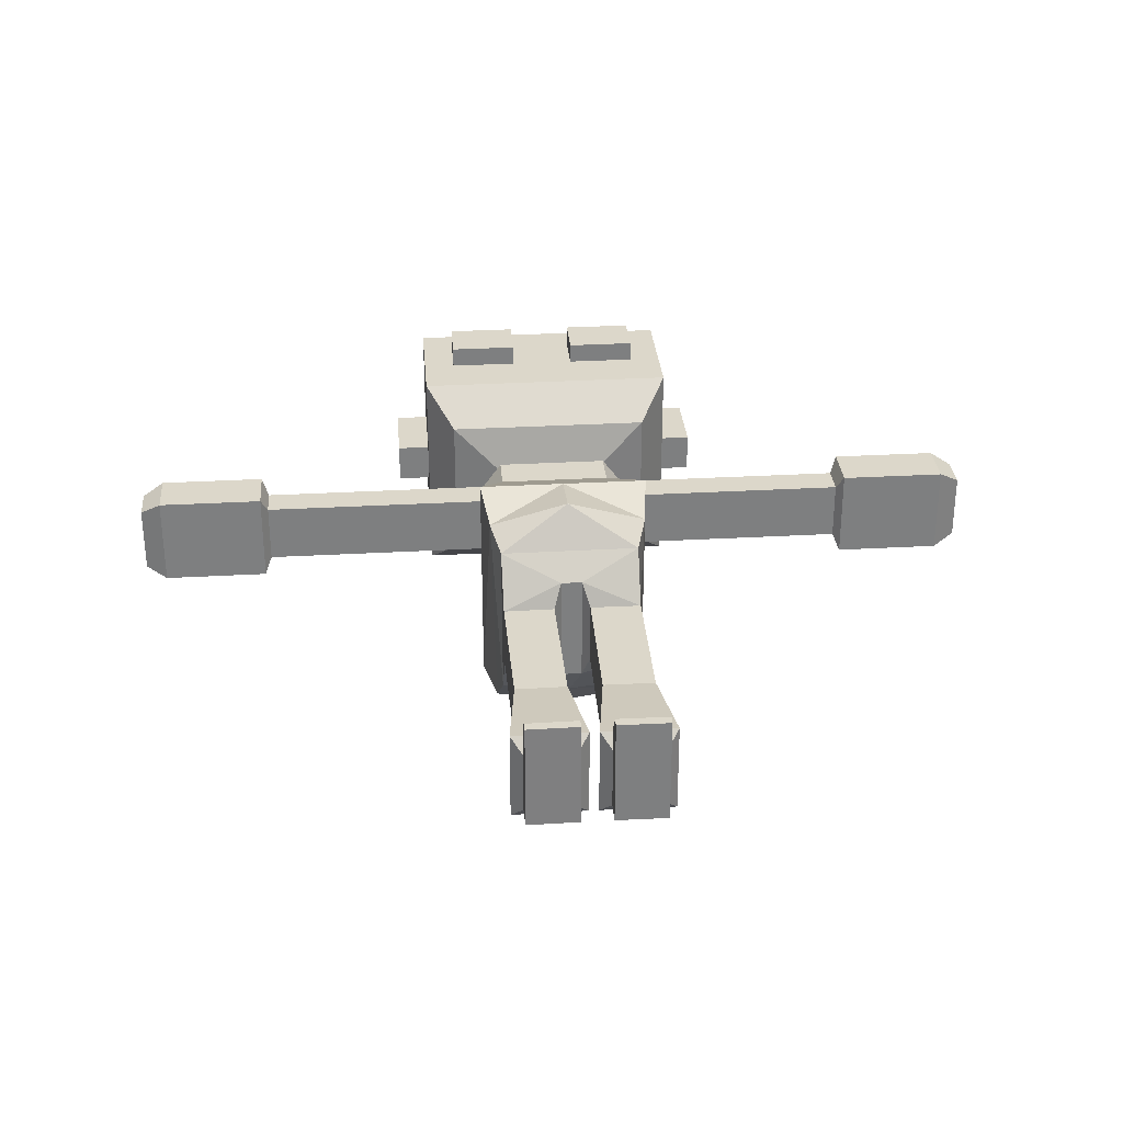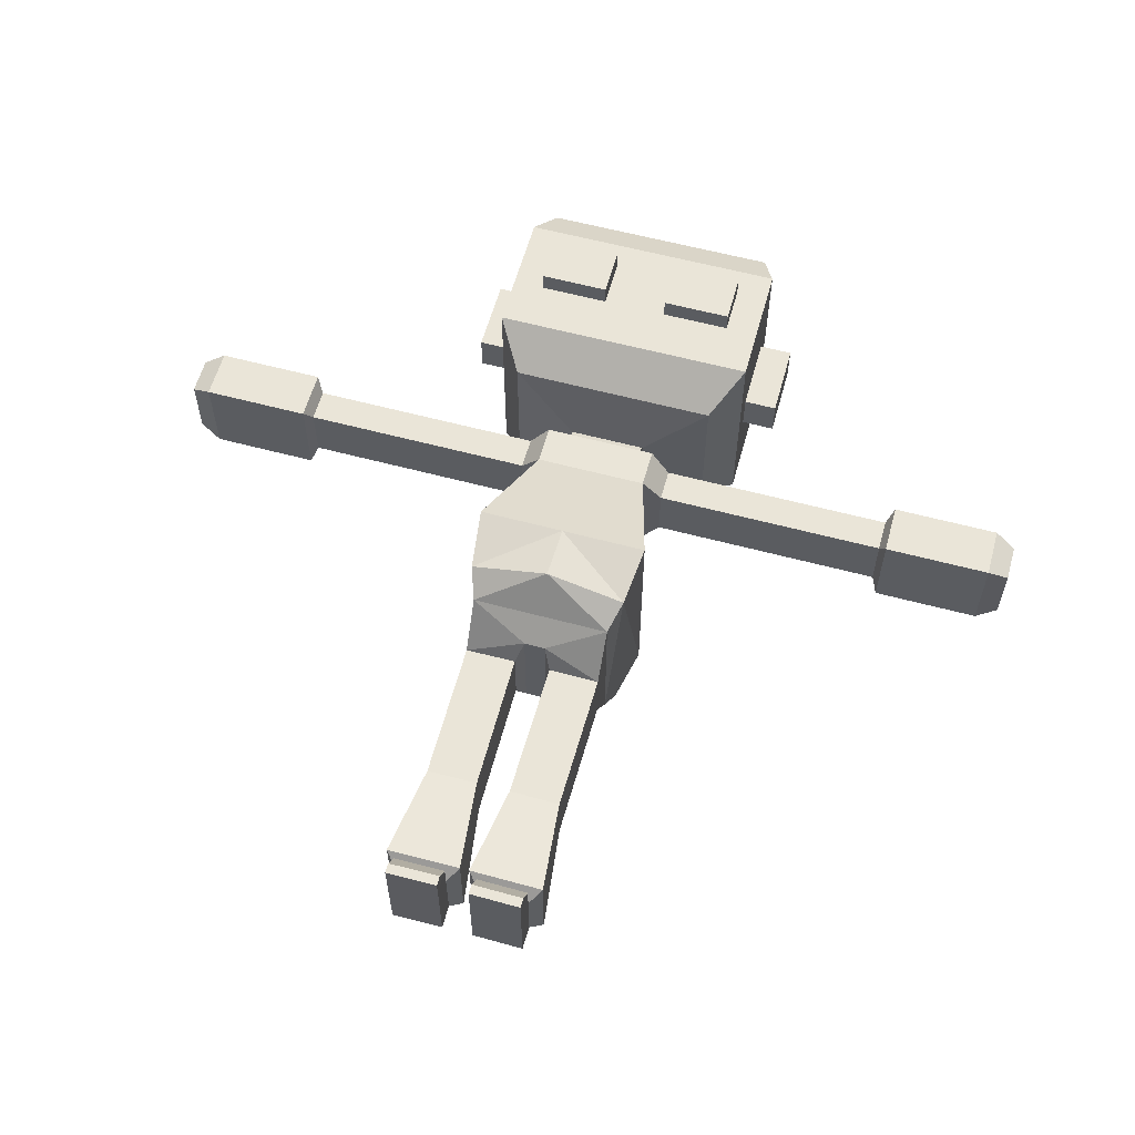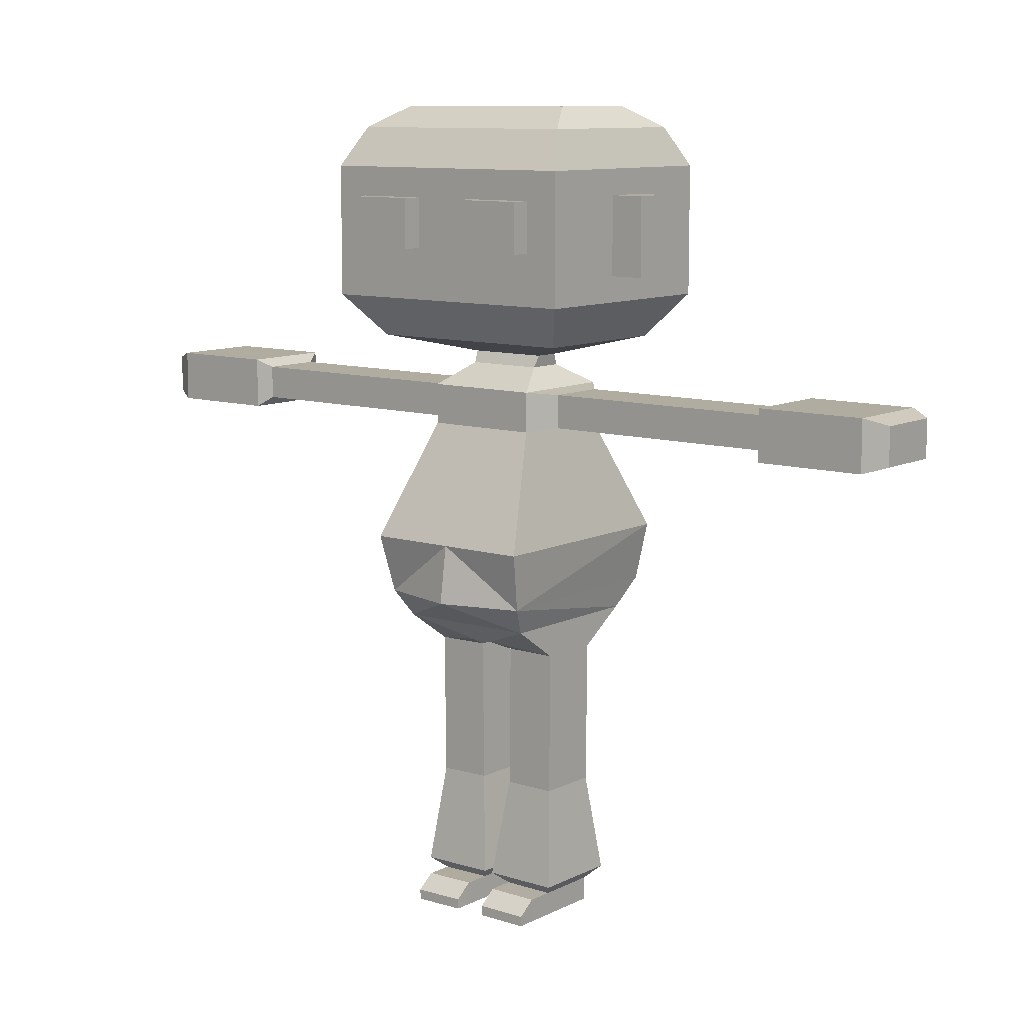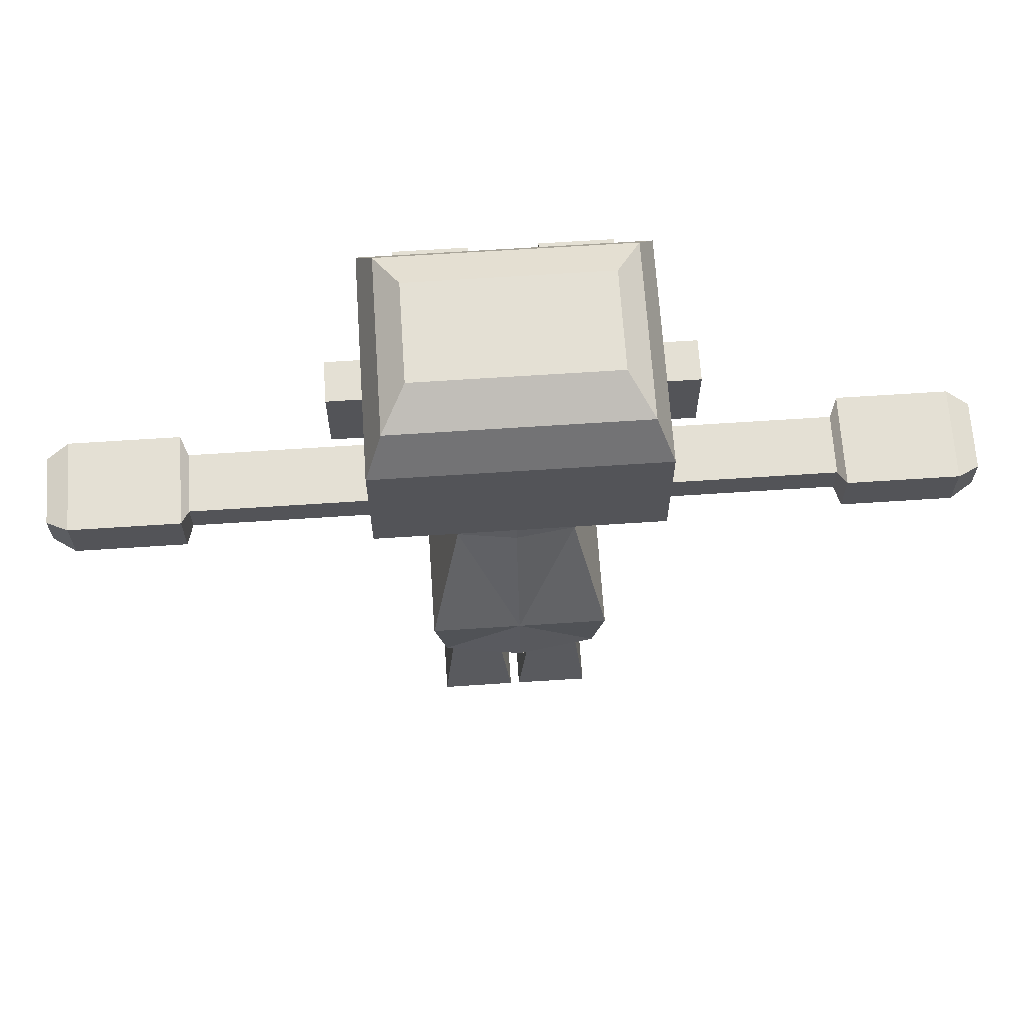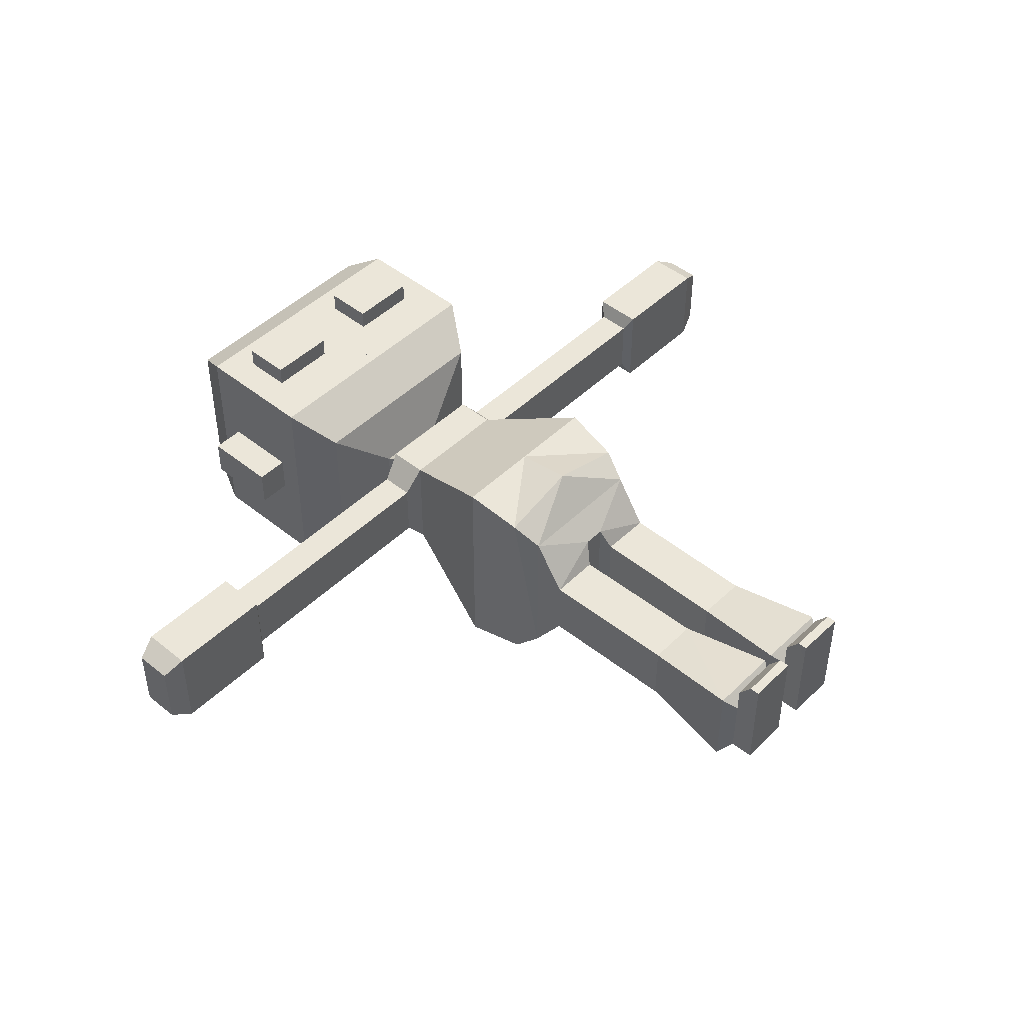
<metadata>
{"format":"obj","ext":"obj","renderer":"f3d","projection":"perspective","resolution":1024,"background":"white","views":[{"elev":30.7,"azim":-4.7,"up":"+Z"},{"elev":59.6,"azim":15.4,"up":"+Z"},{"elev":10.1,"azim":38.5,"up":"+Y"},{"elev":66.1,"azim":176.2,"up":"+Y"},{"elev":46.7,"azim":-47.5,"up":"+Z"}]}
</metadata>
<code>
o Cube
v 1.035 10.6 -1
v 1.268 7.041 -1.449
v 1.035 10.6 1
v 1.268 7.041 1.449
v 0.1938 6.646 -1
v 0.1938 6.646 1
v 1.262 6.449 0.5649
v 1.262 6.449 -0.5649
v 0.3324 6.459 0.5649
v 0.3324 6.459 -0.5649
v 1.24 4.259 0.5649
v 1.24 4.259 -0.5649
v 0.3106 4.268 0.5649
v 0.3106 4.268 -0.5649
v 1.238 4.08 0.5649
v 1.238 4.08 -0.5649
v 0.3088 4.089 0.5649
v 0.3088 4.089 -0.5649
v 1.236 3.891 0.5649
v 1.236 3.891 -0.5649
v 0.3069 3.9 0.5649
v 0.3069 3.9 -0.5649
v 1.217 1.923 0.5649
v 1.217 1.923 -0.5649
v 0.2873 1.932 0.5649
v 0.2873 1.932 -0.5649
v 1.213 1.502 0.5649
v 1.213 1.502 -0.5649
v 0.2831 1.512 0.5649
v 0.2831 1.512 -0.5649
v 0.2873 1.932 1.046
v 1.217 1.923 1.046
v 0.2831 1.512 1.046
v 1.213 1.502 1.046
v 0.2873 1.691 1.372
v 1.217 1.681 1.372
v 0.2831 1.512 1.372
v 1.213 1.502 1.372
v 1.035 11.32 1
v 1.035 11.32 -1
v 1.394 10.66 -0.5446
v 1.394 10.66 0.5446
v 1.394 11.26 -0.5446
v 1.394 11.26 0.5446
v 3.36 10.66 -0.5446
v 3.36 10.66 0.5446
v 3.36 11.26 -0.5446
v 3.36 11.26 0.5446
v 3.53 10.66 -0.5446
v 3.53 10.66 0.5446
v 3.53 11.26 -0.5446
v 3.53 11.26 0.5446
v 3.72 10.66 -0.5446
v 3.72 10.66 0.5446
v 3.72 11.26 -0.5446
v 3.72 11.26 0.5446
v 5.692 10.66 -0.5446
v 5.692 10.66 0.5446
v 5.692 11.26 -0.5446
v 5.692 11.26 0.5446
v 5.819 10.5 -0.8334
v 5.819 10.5 0.8334
v 5.819 11.42 -0.8334
v 5.819 11.42 0.8334
v 7.785 10.5 -0.8334
v 7.785 10.5 0.8334
v 7.785 11.42 -0.8334
v 7.785 11.42 0.8334
v 8.171 10.62 -0.6146
v 8.171 10.62 0.6146
v 8.171 11.3 -0.6146
v 8.171 11.3 0.6146
v 0.6885 11.69 0.33
v 0.6885 11.69 -0.33
v 0.718 11.89 0.2264
v 0.718 11.89 -0.2264
v 1.921 12.21 1.38
v 1.921 12.21 -1.38
v 2.155 15.97 1.585
v 2.155 15.97 -1.585
v 1.73 16.34 0.886
v 1.73 16.34 -0.886
v 2.442 12.96 2.011
v 2.442 12.96 -2.011
v 2.442 15.28 2.011
v 2.442 15.28 -2.011
v 1.353 7.532 -1.971
v 1.442 7.532 1.777
v 1.564 8.57 -2.022
v 1.564 8.57 2.022
v 2.442 13.42 0.3592
v 2.442 13.42 -0.3592
v 2.442 14.82 0.3592
v 2.442 14.82 -0.3592
v 3.051 14.82 -0.3592
v 3.051 13.42 -0.3592
v 3.051 13.42 0.3592
v 3.051 14.82 0.3592
v 0.5924 13.87 2.011
v 1.849 13.87 2.011
v 0.5924 14.76 2.011
v 1.849 14.76 2.011
v 1.849 13.87 2.383
v 0.5924 13.87 2.383
v 0.5924 14.76 2.383
v 1.849 14.76 2.383
v 0.08483 2.145 0.8146
v 1.425 2.136 0.8146
v 0.08483 2.145 -0.8146
v 1.425 2.136 -0.8146
v -1.035 10.6 -1
v -1.268 7.041 -1.449
v -1.035 10.6 1
v -1.268 7.041 1.449
v 0 10.6 -1.14
v 0 7.041 -1.594
v 0 10.6 1
v 0 7.041 1.449
v 0 6.646 -1
v 0 6.646 1
v -0.1938 6.646 -1
v -0.1938 6.646 1
v -1.262 6.449 0.5649
v -1.262 6.449 -0.5649
v -0.3324 6.459 0.5649
v -0.3324 6.459 -0.5649
v -1.24 4.259 0.5649
v -1.24 4.259 -0.5649
v -0.3106 4.268 0.5649
v -0.3106 4.268 -0.5649
v -1.238 4.08 0.5649
v -1.238 4.08 -0.5649
v -0.3088 4.089 0.5649
v -0.3088 4.089 -0.5649
v -1.236 3.891 0.5649
v -1.236 3.891 -0.5649
v -0.3069 3.9 0.5649
v -0.3069 3.9 -0.5649
v -1.217 1.923 0.5649
v -1.217 1.923 -0.5649
v -0.2873 1.932 0.5649
v -0.2873 1.932 -0.5649
v -1.213 1.502 0.5649
v -1.213 1.502 -0.5649
v -0.2831 1.512 0.5649
v -0.2831 1.512 -0.5649
v -0.2873 1.932 1.046
v -1.217 1.923 1.046
v -0.2831 1.512 1.046
v -1.213 1.502 1.046
v -0.2873 1.691 1.372
v -1.217 1.681 1.372
v -0.2831 1.512 1.372
v -1.213 1.502 1.372
v -1.035 11.32 1
v 0 11.32 1
v -1.035 11.32 -1
v 0 11.32 -1
v -1.394 10.66 -0.5446
v -1.394 10.66 0.5446
v -1.394 11.26 -0.5446
v -1.394 11.26 0.5446
v -3.36 10.66 -0.5446
v -3.36 10.66 0.5446
v -3.36 11.26 -0.5446
v -3.36 11.26 0.5446
v -3.53 10.66 -0.5446
v -3.53 10.66 0.5446
v -3.53 11.26 -0.5446
v -3.53 11.26 0.5446
v -3.72 10.66 -0.5446
v -3.72 10.66 0.5446
v -3.72 11.26 -0.5446
v -3.72 11.26 0.5446
v -5.692 10.66 -0.5446
v -5.692 10.66 0.5446
v -5.692 11.26 -0.5446
v -5.692 11.26 0.5446
v -5.819 10.5 -0.8334
v -5.819 10.5 0.8334
v -5.819 11.42 -0.8334
v -5.819 11.42 0.8334
v -7.785 10.5 -0.8334
v -7.785 10.5 0.8334
v -7.785 11.42 -0.8334
v -7.785 11.42 0.8334
v -8.171 10.62 -0.6146
v -8.171 10.62 0.6146
v -8.171 11.3 -0.6146
v -8.171 11.3 0.6146
v -0.6885 11.69 0.33
v 0 11.69 0.33
v -0.6885 11.69 -0.33
v 0 11.69 -0.33
v -0.718 11.89 0.2264
v 0 11.89 0.2264
v -0.718 11.89 -0.2264
v 0 11.89 -0.2264
v -1.921 12.21 1.38
v 0 12.21 1.38
v -1.921 12.21 -1.38
v 0 12.21 -1.38
v -2.155 15.97 1.585
v 0 15.97 1.585
v -2.155 15.97 -1.585
v 0 15.97 -1.585
v -1.73 16.34 0.886
v 0 16.34 0.886
v -1.73 16.34 -0.886
v 0 16.34 -0.886
v 0 12.96 2.011
v 0 12.96 -2.011
v -2.442 12.96 2.011
v -2.442 12.96 -2.011
v 0 15.28 2.011
v -2.442 15.28 2.011
v 0 15.28 -2.011
v -2.442 15.28 -2.011
v -1.353 7.532 -1.971
v 0 7.532 2.169
v -1.442 7.532 1.777
v 0 7.532 -2.169
v 0 8.57 2.022
v -1.564 8.57 -2.022
v -1.564 8.57 2.022
v 0 8.57 -2.022
v -2.442 13.42 0.3592
v -2.442 13.42 -0.3592
v -2.442 14.82 0.3592
v -2.442 14.82 -0.3592
v -3.051 14.82 -0.3592
v -3.051 13.42 -0.3592
v -3.051 13.42 0.3592
v -3.051 14.82 0.3592
v -0.5924 13.87 2.011
v -1.849 13.87 2.011
v -0.5924 14.76 2.011
v -1.849 14.76 2.011
v -1.849 13.87 2.383
v -0.5924 13.87 2.383
v -0.5924 14.76 2.383
v -1.849 14.76 2.383
v -0.08483 2.145 0.8146
v -1.425 2.136 0.8146
v -0.08483 2.145 -0.8146
v -1.425 2.136 -0.8146
f 3 223 90
f 116 5 119
f 1 90 89
f 226 1 89
f 5 120 119
f 118 6 4
f 5 8 10
f 7 12 8
f 6 7 4
f 5 9 6
f 4 8 2
f 13 15 11
f 9 11 7
f 10 13 9
f 8 14 10
f 16 22 18
f 14 17 13
f 12 18 14
f 11 16 12
f 107 23 108
f 15 20 16
f 17 19 15
f 18 21 17
f 26 29 25
f 109 25 107
f 109 24 26
f 110 23 24
f 27 30 28
f 24 30 26
f 23 28 24
f 23 34 27
f 34 36 38
f 29 31 25
f 27 33 29
f 25 32 23
f 35 38 36
f 34 37 33
f 33 35 31
f 32 35 36
f 1 42 3
f 1 158 40
f 3 156 117
f 42 48 44
f 3 44 39
f 39 43 40
f 40 41 1
f 47 49 45
f 44 47 43
f 43 45 41
f 41 46 42
f 49 54 50
f 45 50 46
f 46 52 48
f 48 51 47
f 54 60 56
f 50 56 52
f 52 55 51
f 51 53 49
f 59 61 57
f 56 59 55
f 55 57 53
f 53 58 54
f 62 68 64
f 57 62 58
f 58 64 60
f 60 63 59
f 68 71 67
f 64 67 63
f 63 65 61
f 61 66 62
f 69 72 70
f 67 69 65
f 65 70 66
f 66 72 68
f 74 198 76
f 156 73 192
f 158 74 40
f 40 73 39
f 74 75 73
f 73 196 192
f 75 200 196
f 76 202 78
f 76 77 75
f 206 82 80
f 215 79 204
f 217 80 86
f 86 79 85
f 210 81 82
f 80 81 79
f 204 81 208
f 78 83 77
f 78 212 84
f 77 211 200
f 84 85 83
f 212 86 84
f 83 215 211
f 116 87 2
f 2 88 4
f 4 220 118
f 226 87 222
f 89 88 87
f 88 223 220
f 93 92 91
f 96 98 97
f 92 97 91
f 91 98 93
f 94 96 92
f 93 95 94
f 101 100 99
f 103 105 104
f 100 104 99
f 101 106 102
f 99 105 101
f 102 103 100
f 20 108 110
f 22 110 109
f 22 107 21
f 21 108 19
f 158 117 115
f 223 113 225
f 226 117 223
f 116 121 112
f 225 111 224
f 226 111 115
f 120 121 119
f 122 118 114
f 118 119 116
f 121 124 112
f 128 123 124
f 123 122 114
f 122 126 121
f 124 114 112
f 131 129 127
f 123 129 125
f 129 126 125
f 130 124 126
f 138 132 134
f 133 130 129
f 134 128 130
f 132 127 128
f 139 243 244
f 136 131 132
f 135 133 131
f 137 134 133
f 145 142 141
f 141 245 243
f 245 140 246
f 140 244 246
f 146 143 144
f 146 140 142
f 144 139 140
f 150 139 143
f 150 152 148
f 147 145 141
f 149 143 145
f 148 141 139
f 154 151 152
f 153 150 149
f 151 149 147
f 148 151 147
f 194 156 158
f 160 111 113
f 111 158 115
f 156 113 117
f 166 160 162
f 162 113 155
f 161 155 157
f 159 157 111
f 167 165 163
f 165 162 161
f 163 161 159
f 164 159 160
f 172 167 168
f 168 163 164
f 170 164 166
f 169 166 165
f 178 172 174
f 174 168 170
f 173 170 169
f 171 169 167
f 179 177 175
f 177 174 173
f 175 173 171
f 176 171 172
f 186 180 182
f 180 175 176
f 182 176 178
f 181 178 177
f 189 186 185
f 185 182 181
f 183 181 179
f 184 179 180
f 190 187 188
f 187 185 183
f 188 183 184
f 190 184 186
f 193 198 194
f 156 191 155
f 193 158 157
f 191 157 155
f 202 196 198
f 195 193 191
f 198 192 194
f 196 191 192
f 206 215 217
f 200 195 196
f 197 202 198
f 199 197 195
f 209 206 205
f 215 203 216
f 205 217 218
f 203 218 216
f 207 210 209
f 203 209 205
f 210 204 206
f 204 207 203
f 213 201 199
f 201 212 202
f 211 199 200
f 212 200 202
f 216 214 213
f 218 212 214
f 215 213 211
f 217 211 212
f 116 219 222
f 112 221 219
f 118 222 220
f 114 220 221
f 219 226 222
f 221 224 219
f 222 223 220
f 221 223 225
f 228 229 227
f 234 232 233
f 233 228 227
f 234 227 229
f 232 230 228
f 231 229 230
f 236 237 235
f 241 239 240
f 240 236 235
f 242 237 238
f 241 235 237
f 239 238 236
f 246 135 136
f 138 246 136
f 243 138 137
f 244 137 135
f 3 117 223
f 116 2 5
f 1 3 90
f 226 115 1
f 5 6 120
f 118 120 6
f 5 2 8
f 7 11 12
f 6 9 7
f 5 10 9
f 4 7 8
f 13 17 15
f 9 13 11
f 10 14 13
f 8 12 14
f 16 20 22
f 14 18 17
f 12 16 18
f 11 15 16
f 107 25 23
f 15 19 20
f 17 21 19
f 18 22 21
f 26 30 29
f 109 26 25
f 109 110 24
f 110 108 23
f 27 29 30
f 24 28 30
f 23 27 28
f 23 32 34
f 34 32 36
f 29 33 31
f 27 34 33
f 25 31 32
f 35 37 38
f 34 38 37
f 33 37 35
f 32 31 35
f 1 41 42
f 1 115 158
f 3 39 156
f 42 46 48
f 3 42 44
f 39 44 43
f 40 43 41
f 47 51 49
f 44 48 47
f 43 47 45
f 41 45 46
f 49 53 54
f 45 49 50
f 46 50 52
f 48 52 51
f 54 58 60
f 50 54 56
f 52 56 55
f 51 55 53
f 59 63 61
f 56 60 59
f 55 59 57
f 53 57 58
f 62 66 68
f 57 61 62
f 58 62 64
f 60 64 63
f 68 72 71
f 64 68 67
f 63 67 65
f 61 65 66
f 69 71 72
f 67 71 69
f 65 69 70
f 66 70 72
f 74 194 198
f 156 39 73
f 158 194 74
f 40 74 73
f 74 76 75
f 73 75 196
f 75 77 200
f 76 198 202
f 76 78 77
f 206 210 82
f 215 85 79
f 217 206 80
f 86 80 79
f 210 208 81
f 80 82 81
f 204 79 81
f 78 84 83
f 78 202 212
f 77 83 211
f 84 86 85
f 212 217 86
f 83 85 215
f 116 222 87
f 2 87 88
f 4 88 220
f 226 89 87
f 89 90 88
f 88 90 223
f 93 94 92
f 96 95 98
f 92 96 97
f 91 97 98
f 94 95 96
f 93 98 95
f 101 102 100
f 103 106 105
f 100 103 104
f 101 105 106
f 99 104 105
f 102 106 103
f 20 19 108
f 22 20 110
f 22 109 107
f 21 107 108
f 158 156 117
f 223 117 113
f 226 115 117
f 116 119 121
f 225 113 111
f 226 224 111
f 120 122 121
f 122 120 118
f 118 120 119
f 121 126 124
f 128 127 123
f 123 125 122
f 122 125 126
f 124 123 114
f 131 133 129
f 123 127 129
f 129 130 126
f 130 128 124
f 138 136 132
f 133 134 130
f 134 132 128
f 132 131 127
f 139 141 243
f 136 135 131
f 135 137 133
f 137 138 134
f 145 146 142
f 141 142 245
f 245 142 140
f 140 139 244
f 146 145 143
f 146 144 140
f 144 143 139
f 150 148 139
f 150 154 152
f 147 149 145
f 149 150 143
f 148 147 141
f 154 153 151
f 153 154 150
f 151 153 149
f 148 152 151
f 194 192 156
f 160 159 111
f 111 157 158
f 156 155 113
f 166 164 160
f 162 160 113
f 161 162 155
f 159 161 157
f 167 169 165
f 165 166 162
f 163 165 161
f 164 163 159
f 172 171 167
f 168 167 163
f 170 168 164
f 169 170 166
f 178 176 172
f 174 172 168
f 173 174 170
f 171 173 169
f 179 181 177
f 177 178 174
f 175 177 173
f 176 175 171
f 186 184 180
f 180 179 175
f 182 180 176
f 181 182 178
f 189 190 186
f 185 186 182
f 183 185 181
f 184 183 179
f 190 189 187
f 187 189 185
f 188 187 183
f 190 188 184
f 193 197 198
f 156 192 191
f 193 194 158
f 191 193 157
f 202 200 196
f 195 197 193
f 198 196 192
f 196 195 191
f 206 204 215
f 200 199 195
f 197 201 202
f 199 201 197
f 209 210 206
f 215 204 203
f 205 206 217
f 203 205 218
f 207 208 210
f 203 207 209
f 210 208 204
f 204 208 207
f 213 214 201
f 201 214 212
f 211 213 199
f 212 211 200
f 216 218 214
f 218 217 212
f 215 216 213
f 217 215 211
f 116 112 219
f 112 114 221
f 118 116 222
f 114 118 220
f 219 224 226
f 221 225 224
f 222 226 223
f 221 220 223
f 228 230 229
f 234 231 232
f 233 232 228
f 234 233 227
f 232 231 230
f 231 234 229
f 236 238 237
f 241 242 239
f 240 239 236
f 242 241 237
f 241 240 235
f 239 242 238
f 246 244 135
f 138 245 246
f 243 245 138
f 244 243 137

</code>
